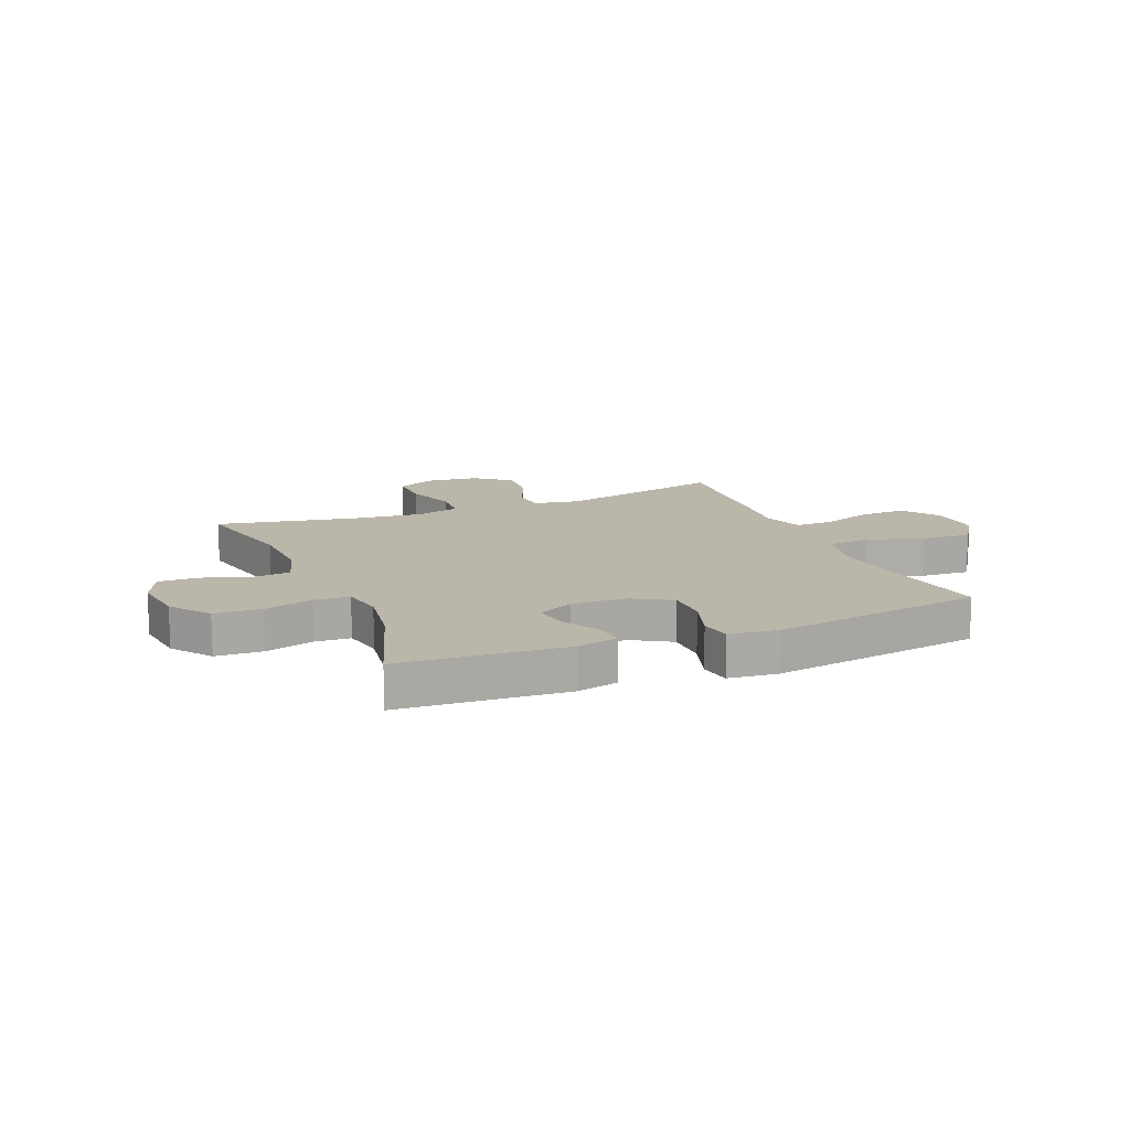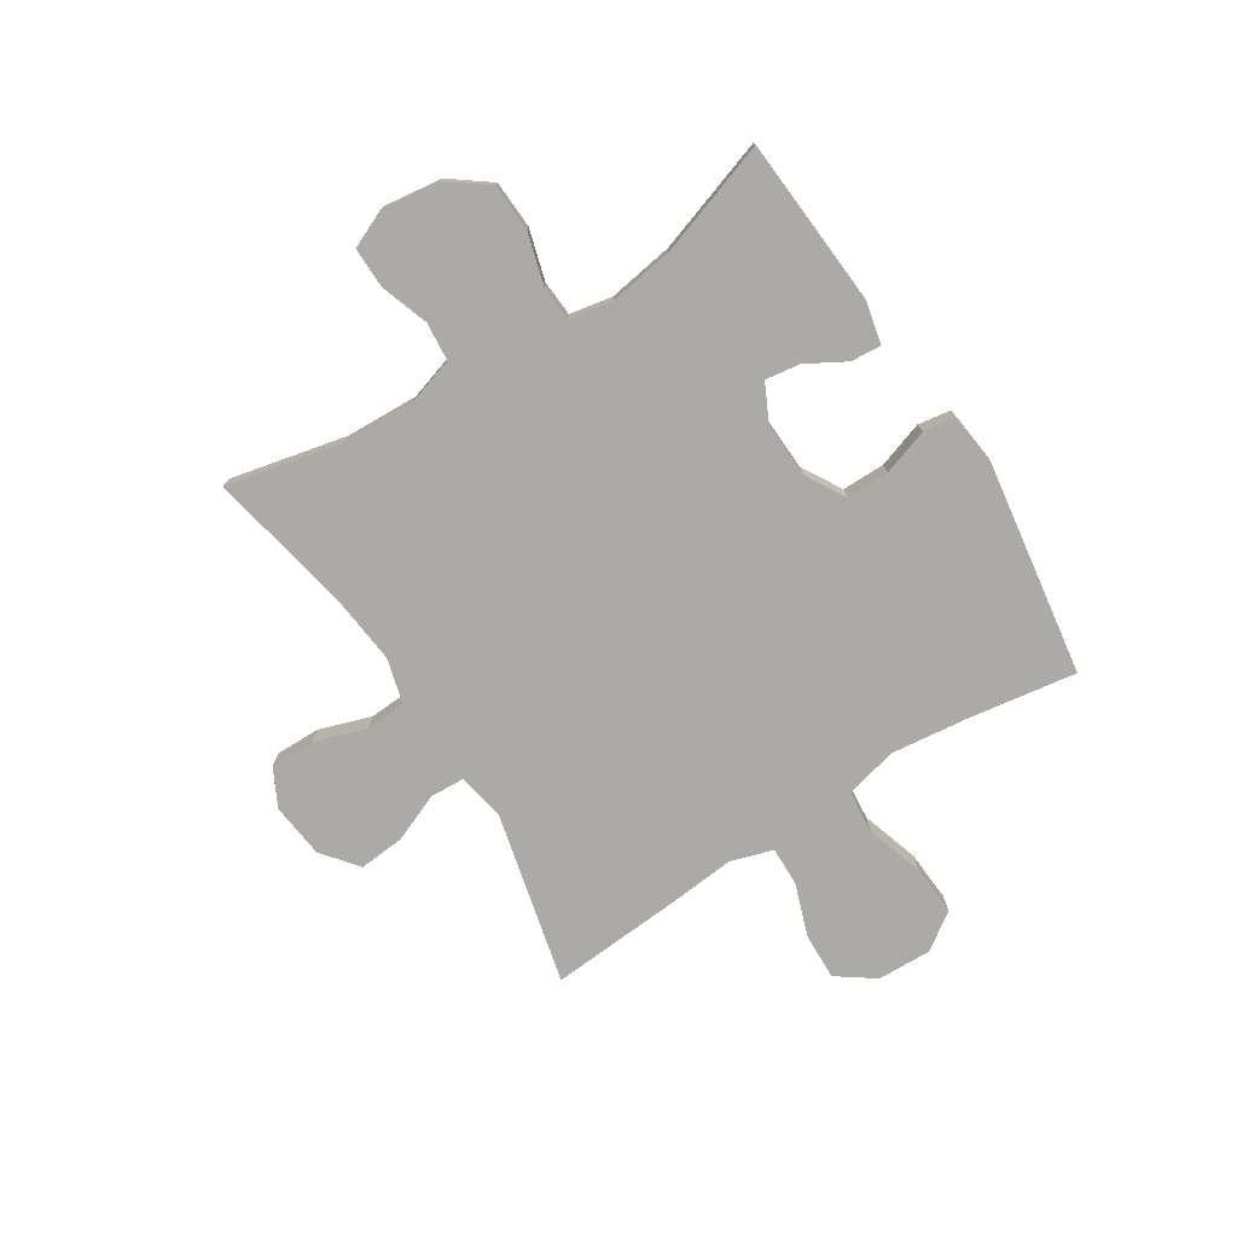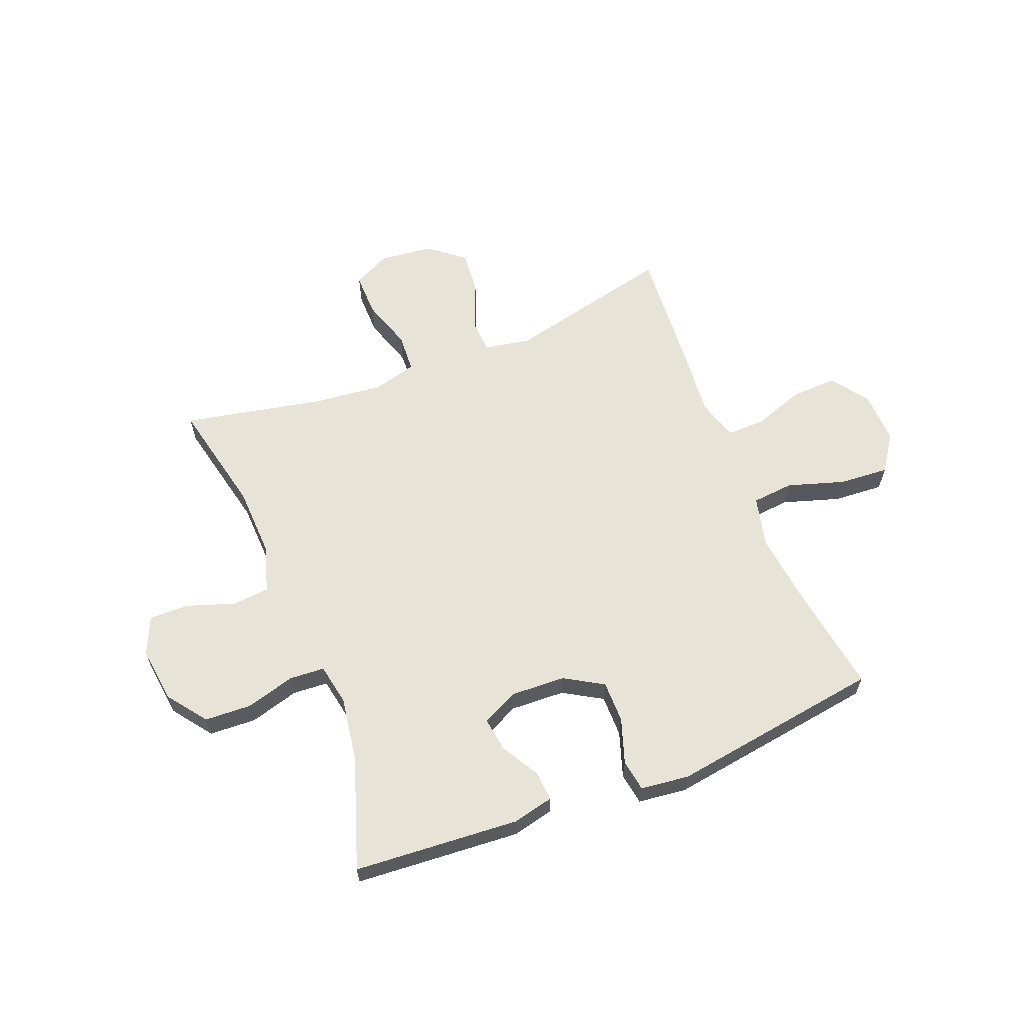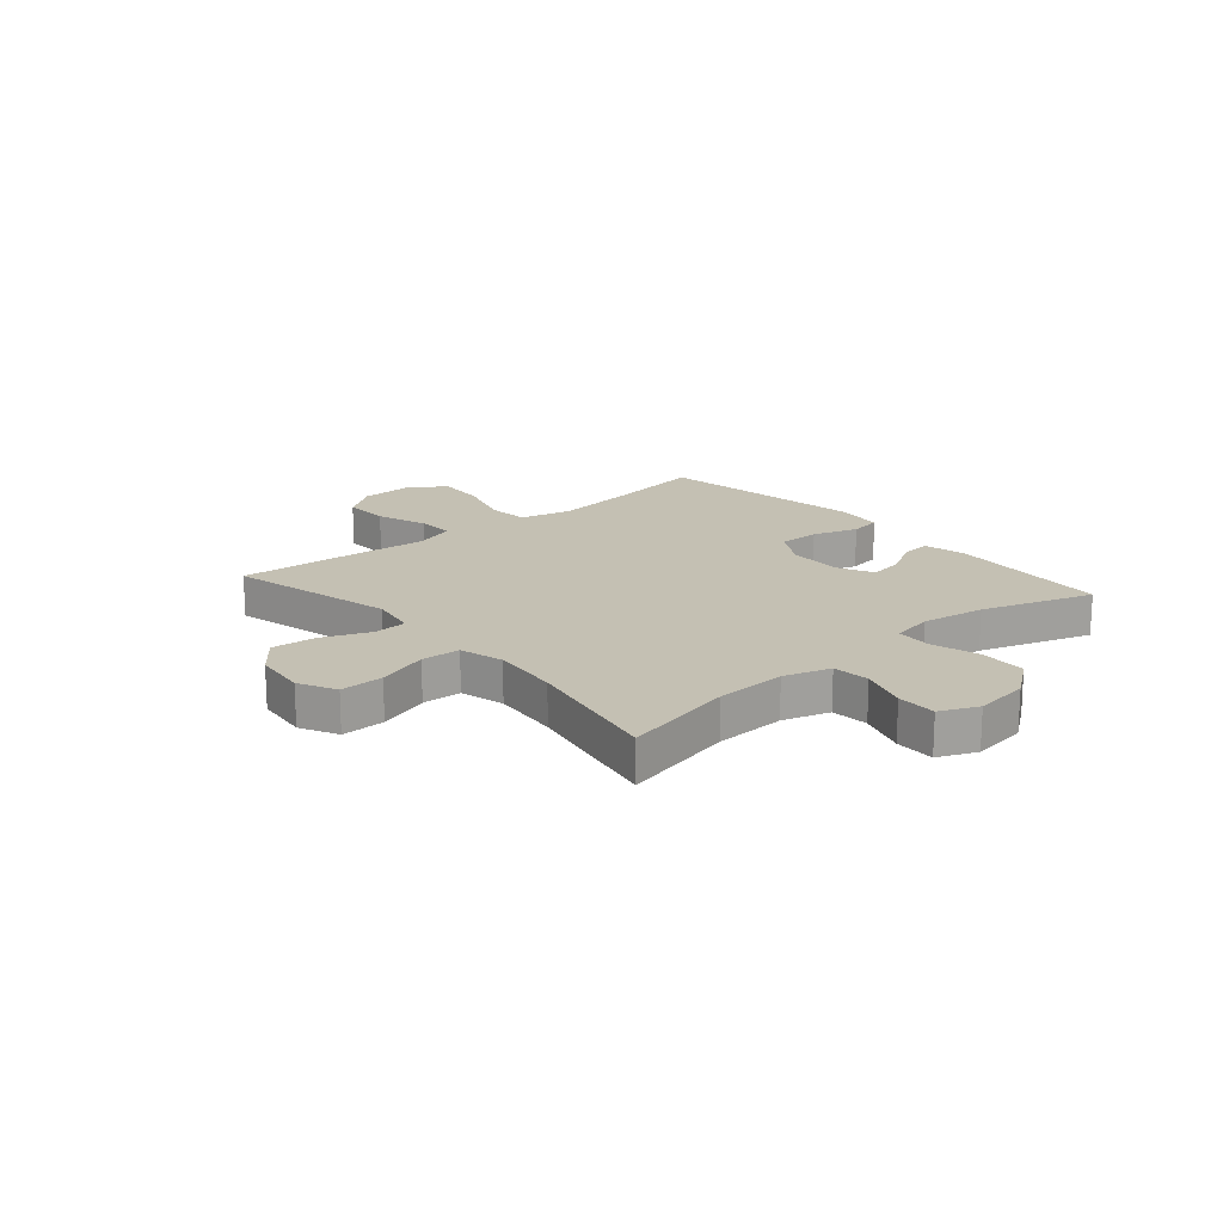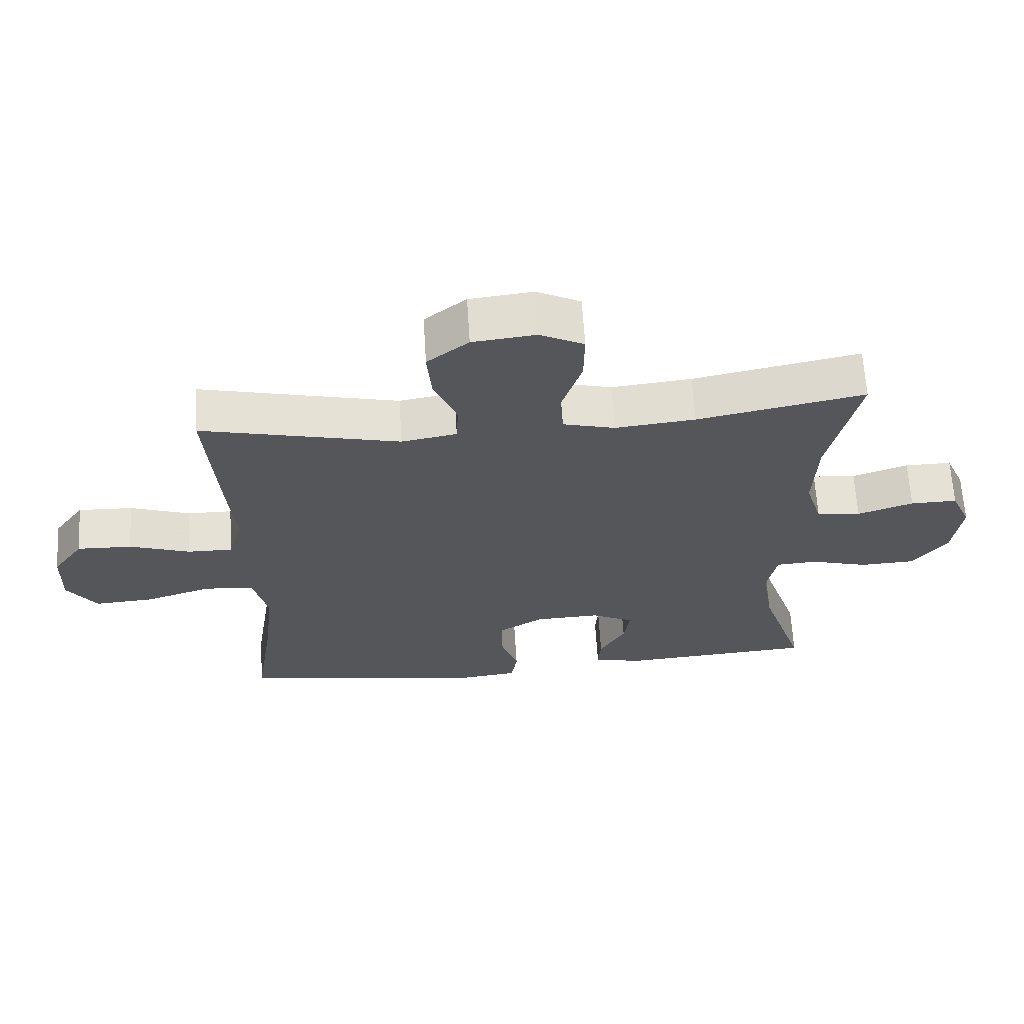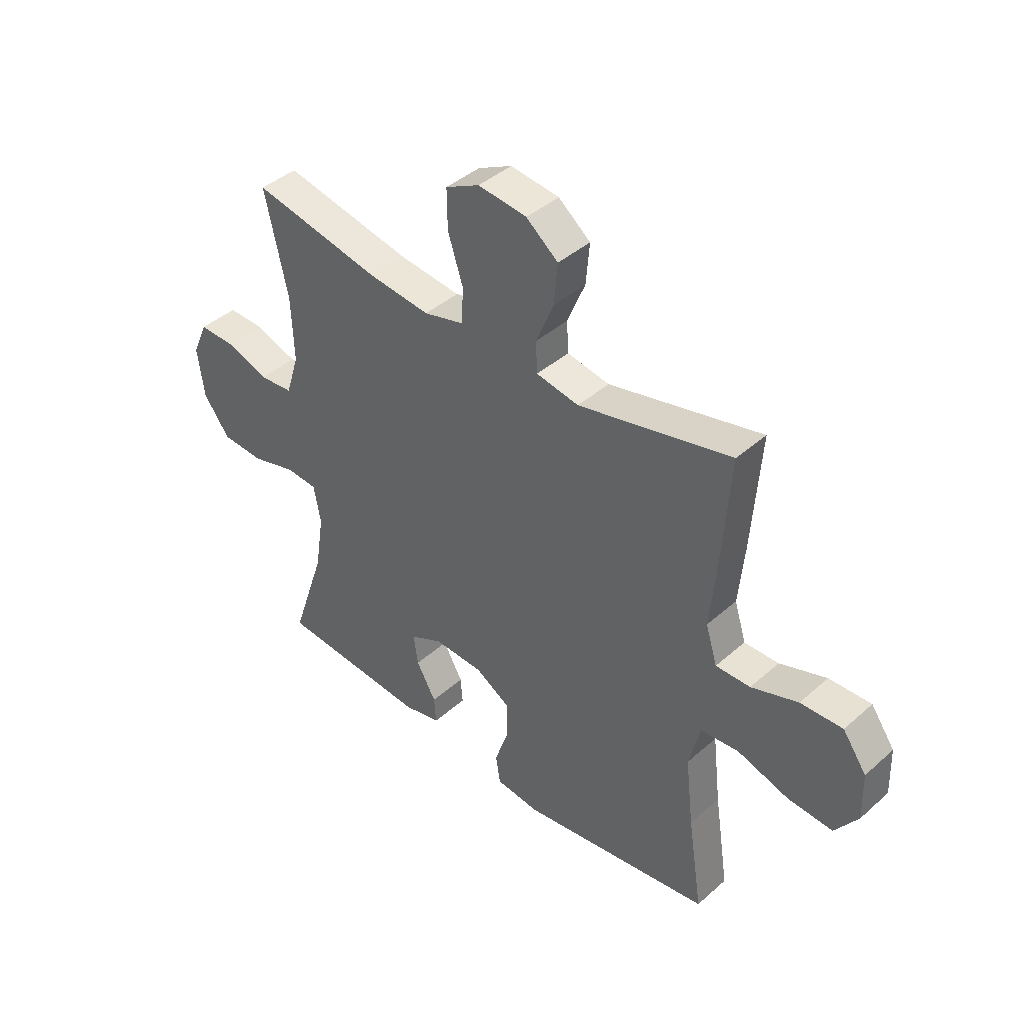
<metadata>
{"format":"obj","ext":"obj","renderer":"f3d","projection":"perspective","resolution":1024,"background":"white","views":[{"elev":13.8,"azim":157.4,"up":"+Y"},{"elev":-76.1,"azim":122.4,"up":"+Y"},{"elev":61.8,"azim":158.4,"up":"+Y"},{"elev":18.0,"azim":49.2,"up":"+Y"},{"elev":64.5,"azim":-3.5,"up":"+Z"},{"elev":41.7,"azim":-136.7,"up":"+Z"}]}
</metadata>
<code>
v 0.5 0.07 0.5
v 0.455 0.07 0.297
v 0.45 0.07 0.17
v 0.476 0.07 0.086
v 0.543 0.07 0.08
v 0.628 0.07 0.109
v 0.699 0.07 0.11
v 0.729 0.07 0.042
v 0.716 0.07 -0.057
v 0.664 0.07 -0.127
v 0.58 0.07 -0.131
v 0.492 0.07 -0.106
v 0.429 0.07 -0.11
v 0.415 0.07 -0.185
v 0.433 0.07 -0.3
v 0.5 0.07 -0.5
v 0.204 0.07 -0.521
v 0.13 0.07 -0.504
v 0.134 0.07 -0.451
v 0.173 0.07 -0.382
v 0.182 0.07 -0.321
v 0.117 0.07 -0.289
v 0.019 0.07 -0.293
v -0.05 0.07 -0.334
v -0.05 0.07 -0.409
v -0.023 0.07 -0.49
v -0.032 0.07 -0.547
v -0.119 0.07 -0.557
v -0.5 0.07 -0.5
v -0.471 0.07 -0.311
v -0.455 0.07 -0.174
v -0.477 0.07 -0.083
v -0.552 0.07 -0.076
v -0.654 0.07 -0.108
v -0.743 0.07 -0.114
v -0.788 0.07 -0.049
v -0.785 0.07 0.046
v -0.738 0.07 0.112
v -0.655 0.07 0.109
v -0.563 0.07 0.077
v -0.495 0.07 0.076
v -0.472 0.07 0.15
v -0.483 0.07 0.266
v -0.5 0.07 0.5
v -0.199 0.07 0.429
v -0.115 0.07 0.444
v -0.112 0.07 0.505
v -0.147 0.07 0.59
v -0.154 0.07 0.67
v -0.091 0.07 0.72
v 0.005 0.07 0.731
v 0.072 0.07 0.697
v 0.071 0.07 0.619
v 0.041 0.07 0.527
v 0.045 0.07 0.457
v 0.124 0.07 0.436
v 0.246 0.07 0.449
v 0.5 0 0.5
v 0.455 0 0.297
v 0.45 0 0.17
v 0.476 0 0.086
v 0.543 0 0.08
v 0.628 0 0.109
v 0.699 0 0.11
v 0.729 0 0.042
v 0.716 0 -0.057
v 0.664 0 -0.127
v 0.58 0 -0.131
v 0.492 0 -0.106
v 0.429 0 -0.11
v 0.415 0 -0.185
v 0.433 0 -0.3
v 0.5 0 -0.5
v 0.204 0 -0.521
v 0.13 0 -0.504
v 0.134 0 -0.451
v 0.173 0 -0.382
v 0.182 0 -0.321
v 0.117 0 -0.289
v 0.019 0 -0.293
v -0.05 0 -0.334
v -0.05 0 -0.409
v -0.023 0 -0.49
v -0.032 0 -0.547
v -0.119 0 -0.557
v -0.5 0 -0.5
v -0.471 0 -0.311
v -0.455 0 -0.174
v -0.477 0 -0.083
v -0.552 0 -0.076
v -0.654 0 -0.108
v -0.743 0 -0.114
v -0.788 0 -0.049
v -0.785 0 0.046
v -0.738 0 0.112
v -0.655 0 0.109
v -0.563 0 0.077
v -0.495 0 0.076
v -0.472 0 0.15
v -0.483 0 0.266
v -0.5 0 0.5
v -0.199 0 0.429
v -0.115 0 0.444
v -0.112 0 0.505
v -0.147 0 0.59
v -0.154 0 0.67
v -0.091 0 0.72
v 0.005 0 0.731
v 0.072 0 0.697
v 0.071 0 0.619
v 0.041 0 0.527
v 0.045 0 0.457
v 0.124 0 0.436
v 0.246 0 0.449
f 52 53 54
f 51 52 54
f 50 51 54
f 49 50 54
f 48 49 54
f 47 48 54
f 46 47 54 55
f 45 46 55 56
f 42 43 44 45
f 41 42 45 56
f 38 39 40
f 37 38 40
f 36 37 40
f 35 36 40
f 34 35 40
f 33 34 40
f 32 33 40 41
f 41 56 57
f 32 41 57
f 31 32 57
f 28 29 30
f 27 28 30
f 26 27 30
f 25 26 30
f 24 25 30 31
f 18 19 20
f 17 18 20
f 16 17 20
f 15 16 20
f 14 15 20 21
f 13 14 21 22
f 10 11 12
f 9 10 12
f 8 9 12
f 7 8 12
f 6 7 12
f 5 6 12
f 4 5 12 13
f 13 22 23
f 4 13 23
f 3 4 23
f 57 1 2
f 24 31 57
f 23 24 57
f 3 23 57
f 2 3 57
f 111 110 109
f 111 109 108
f 111 108 107
f 111 107 106
f 111 106 105
f 111 105 104
f 112 111 104 103
f 113 112 103 102
f 102 101 100 99
f 113 102 99 98
f 97 96 95
f 97 95 94
f 97 94 93
f 97 93 92
f 97 92 91
f 97 91 90
f 98 97 90 89
f 114 113 98
f 114 98 89
f 114 89 88
f 87 86 85
f 87 85 84
f 87 84 83
f 87 83 82
f 88 87 82 81
f 77 76 75
f 77 75 74
f 77 74 73
f 77 73 72
f 78 77 72 71
f 79 78 71 70
f 69 68 67
f 69 67 66
f 69 66 65
f 69 65 64
f 69 64 63
f 69 63 62
f 70 69 62 61
f 80 79 70
f 80 70 61
f 80 61 60
f 59 58 114
f 114 88 81
f 114 81 80
f 114 80 60
f 114 60 59
f 1 58 59 2
f 2 59 60 3
f 3 60 61 4
f 4 61 62 5
f 5 62 63 6
f 6 63 64 7
f 7 64 65 8
f 8 65 66 9
f 9 66 67 10
f 10 67 68 11
f 11 68 69 12
f 12 69 70 13
f 13 70 71 14
f 14 71 72 15
f 15 72 73 16
f 16 73 74 17
f 17 74 75 18
f 18 75 76 19
f 19 76 77 20
f 20 77 78 21
f 21 78 79 22
f 22 79 80 23
f 23 80 81 24
f 24 81 82 25
f 25 82 83 26
f 26 83 84 27
f 27 84 85 28
f 28 85 86 29
f 29 86 87 30
f 30 87 88 31
f 31 88 89 32
f 32 89 90 33
f 33 90 91 34
f 34 91 92 35
f 35 92 93 36
f 36 93 94 37
f 37 94 95 38
f 38 95 96 39
f 39 96 97 40
f 40 97 98 41
f 41 98 99 42
f 42 99 100 43
f 43 100 101 44
f 44 101 102 45
f 45 102 103 46
f 46 103 104 47
f 47 104 105 48
f 48 105 106 49
f 49 106 107 50
f 50 107 108 51
f 51 108 109 52
f 52 109 110 53
f 53 110 111 54
f 54 111 112 55
f 55 112 113 56
f 56 113 114 57
f 57 114 58 1

</code>
